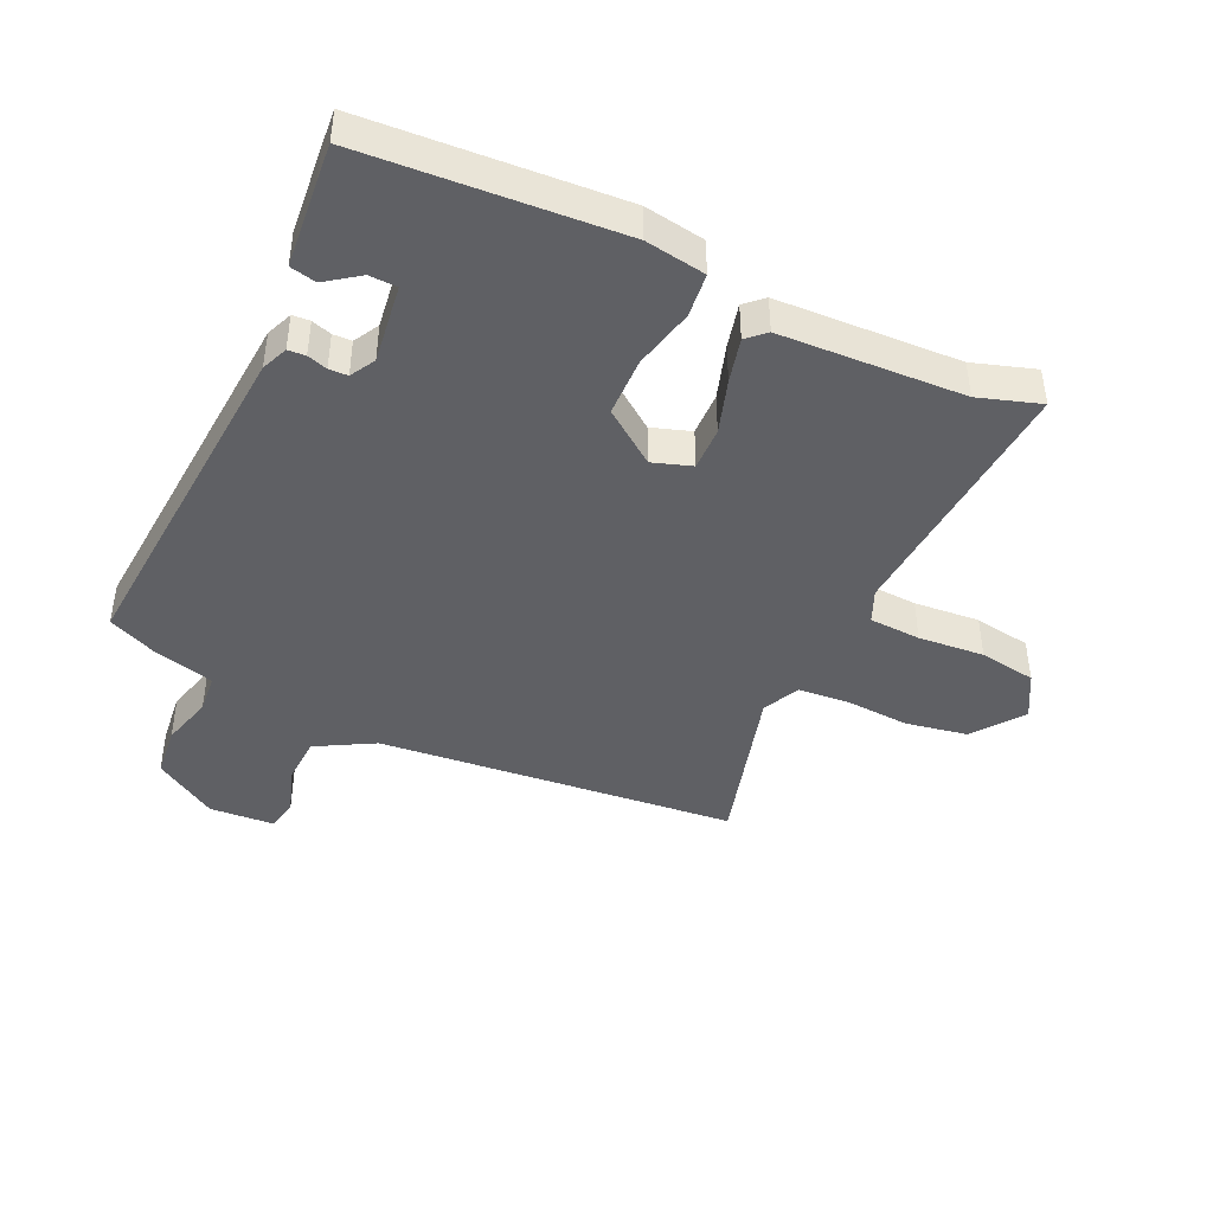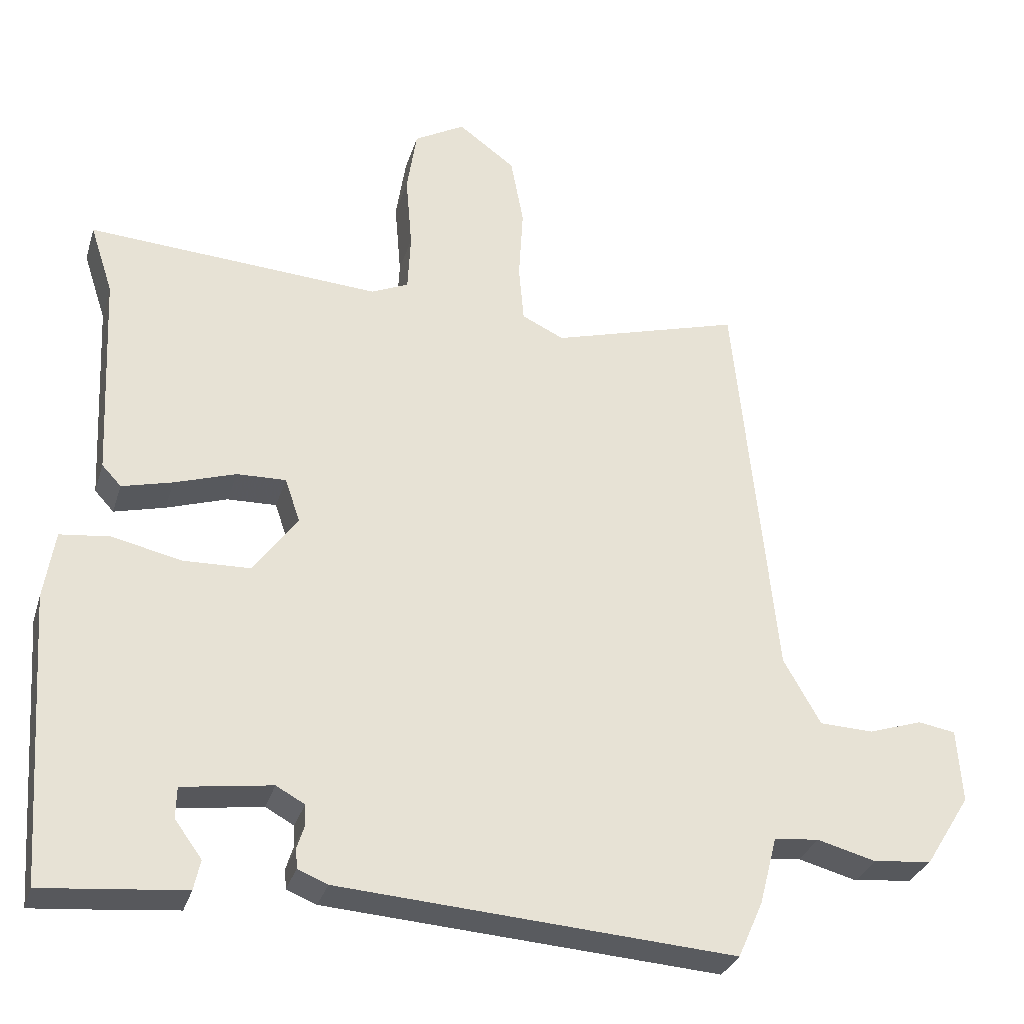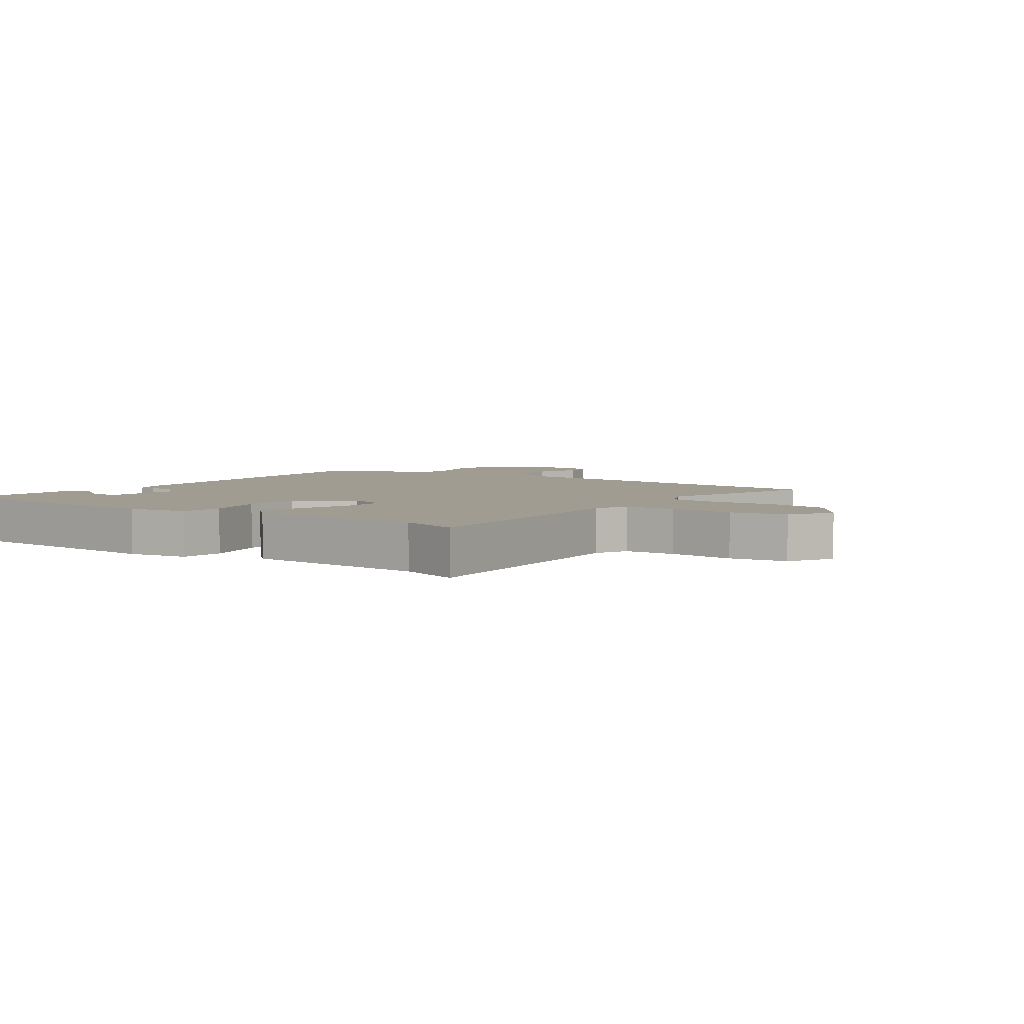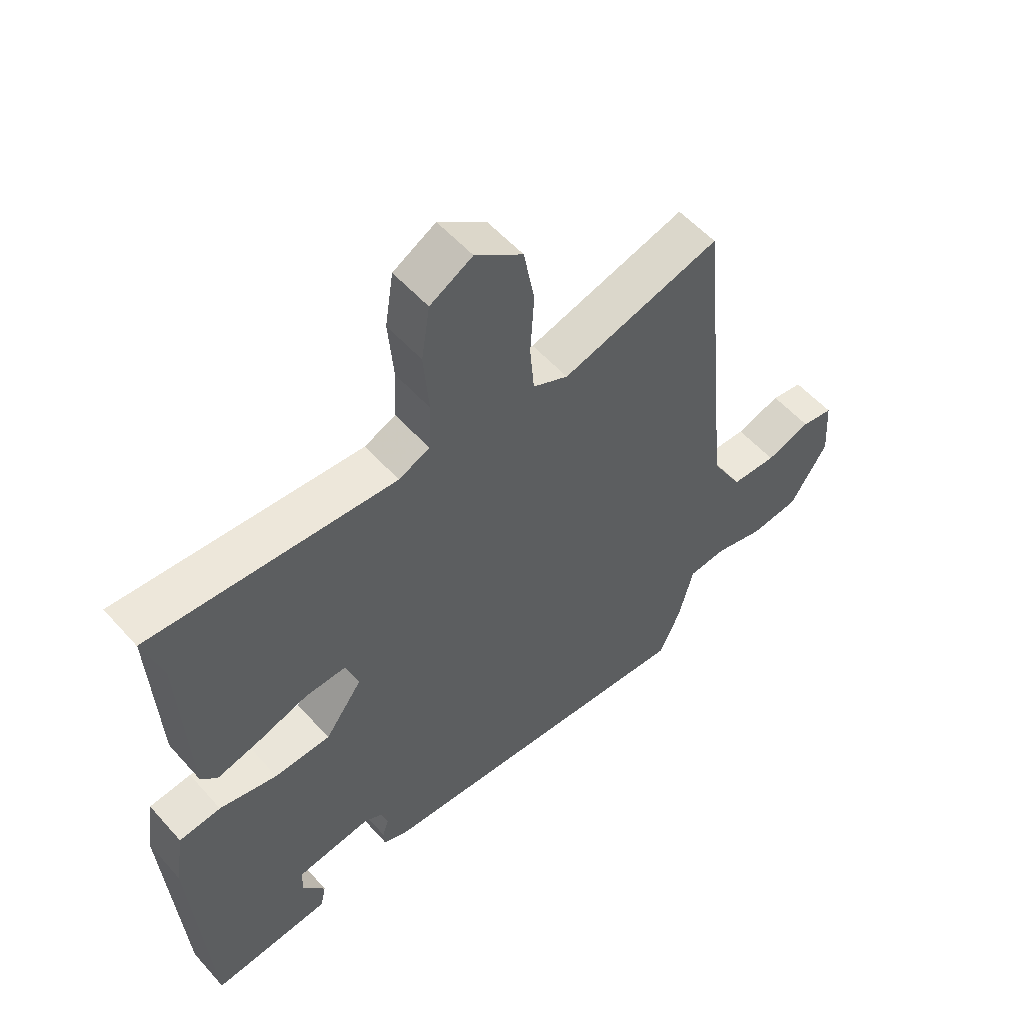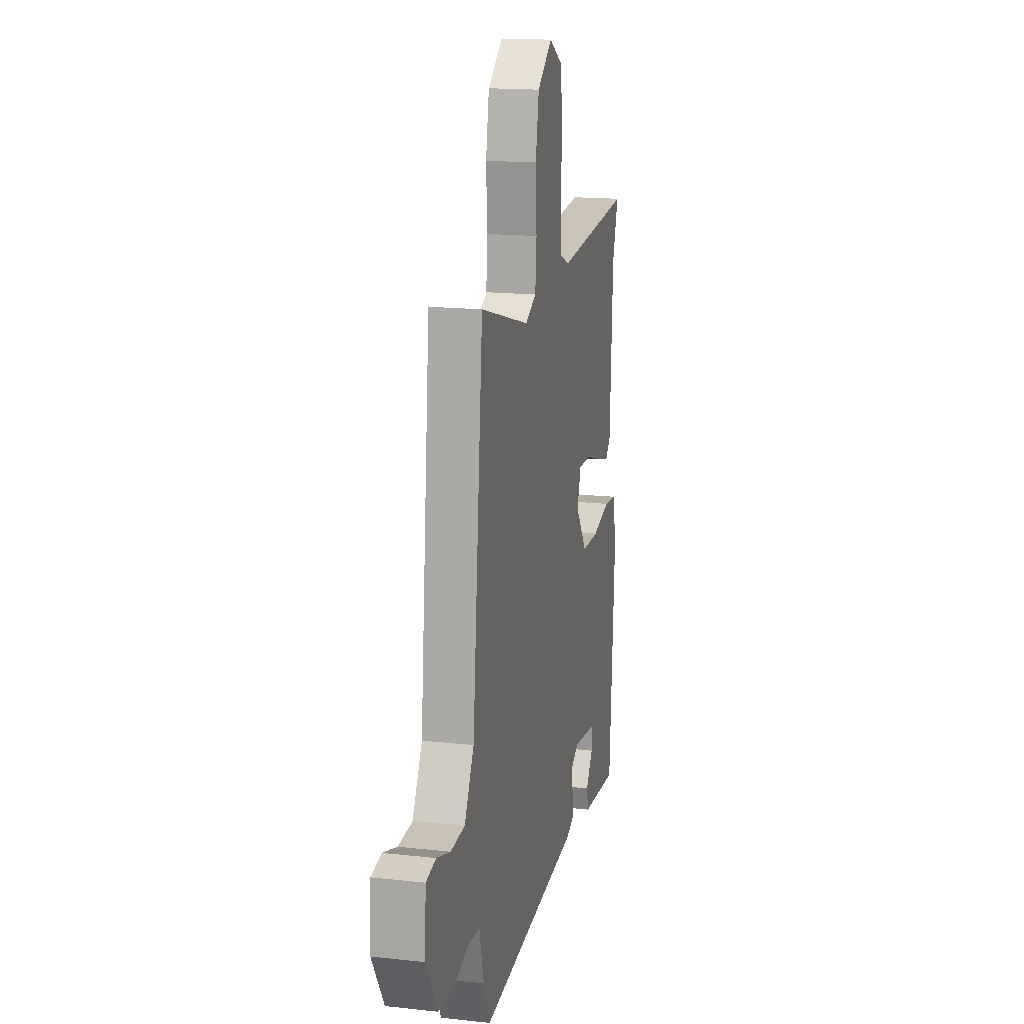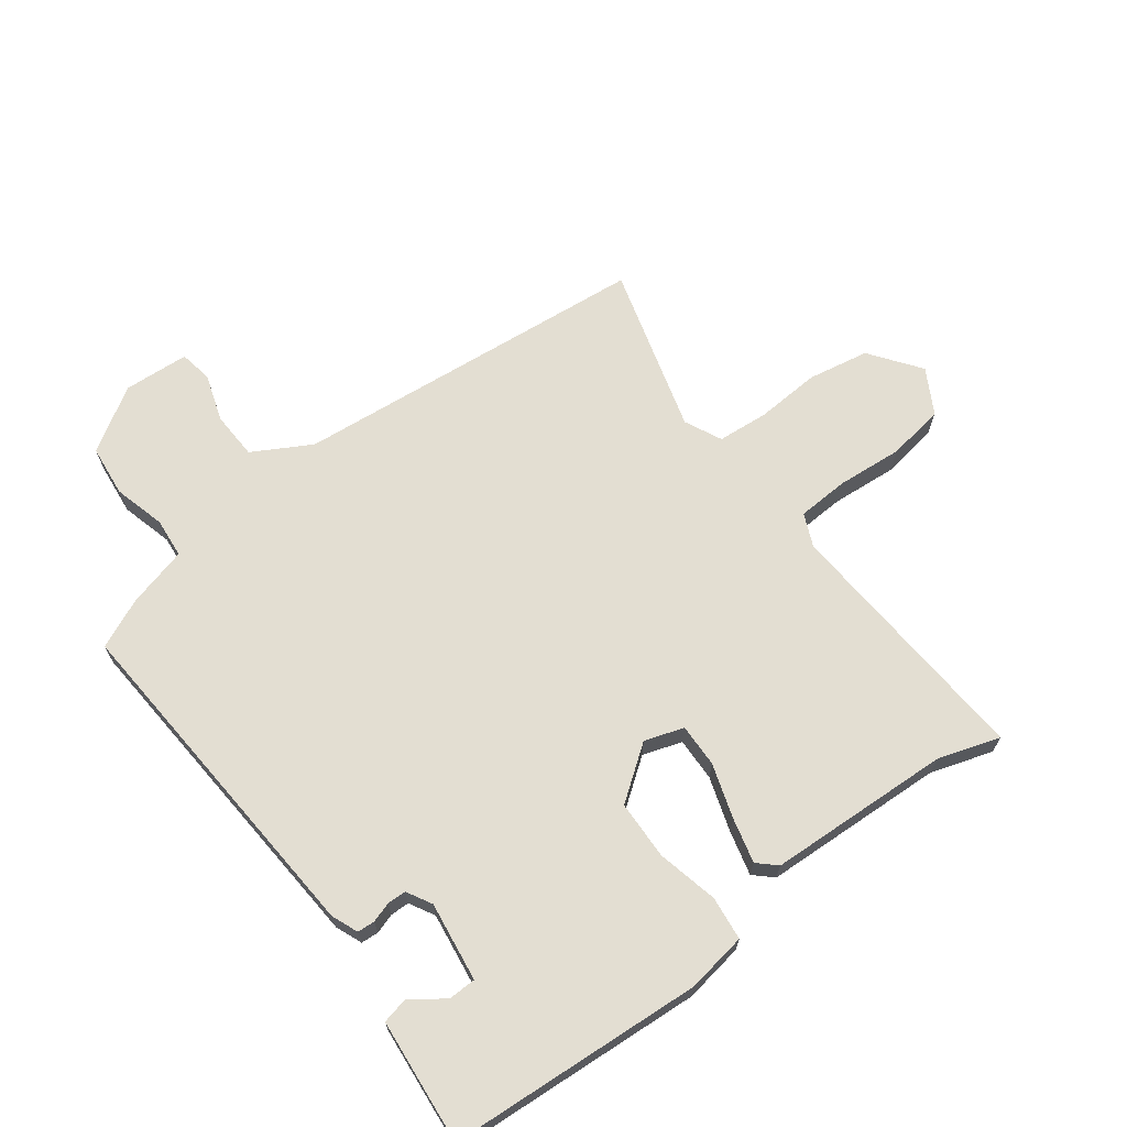
<metadata>
{"format":"obj","ext":"obj","renderer":"f3d","projection":"perspective","resolution":1024,"background":"white","views":[{"elev":-43.4,"azim":-115.2,"up":"+Y"},{"elev":-30.9,"azim":-16.0,"up":"+Z"},{"elev":4.5,"azim":-54.5,"up":"+Y"},{"elev":55.1,"azim":-40.8,"up":"+Z"},{"elev":16.9,"azim":102.5,"up":"+Z"},{"elev":67.6,"azim":-127.0,"up":"+Y"}]}
</metadata>
<code>
v -0.492 0.07 -0.503
v -0.52 0.07 -0.098
v -0.505 0.07 -0.002
v -0.435 0.07 0.006
v -0.338 0.07 -0.016
v -0.244 0.07 -0.013
v -0.182 0.07 0.072
v -0.203 0.07 0.134
v -0.272 0.07 0.132
v -0.358 0.07 0.104
v -0.429 0.07 0.086
v -0.456 0.07 0.115
v -0.47 0.07 0.407
v -0.502 0.07 0.505
v -0.09 0.07 0.478
v -0.038 0.07 0.501
v -0.034 0.07 0.583
v -0.043 0.07 0.688
v -0.029 0.07 0.779
v 0.042 0.07 0.819
v 0.122 0.07 0.76
v 0.14 0.07 0.663
v 0.134 0.07 0.56
v 0.141 0.07 0.479
v 0.2 0.07 0.451
v 0.466 0.07 0.527
v 0.523 0.07 -0.043
v 0.575 0.07 -0.135
v 0.651 0.07 -0.138
v 0.726 0.07 -0.113
v 0.779 0.07 -0.122
v 0.786 0.07 -0.226
v 0.723 0.07 -0.327
v 0.641 0.07 -0.336
v 0.558 0.07 -0.314
v 0.495 0.07 -0.32
v 0.47 0.07 -0.416
v 0.435 0.07 -0.495
v -0.12 0.07 -0.457
v -0.162 0.07 -0.44
v -0.164 0.07 -0.412
v -0.154 0.07 -0.38
v -0.155 0.07 -0.35
v -0.195 0.07 -0.328
v -0.321 0.07 -0.346
v -0.322 0.07 -0.39
v -0.284 0.07 -0.442
v -0.293 0.07 -0.484
v -0.435 0.07 -0.498
v -0.492 0 -0.503
v -0.52 0 -0.098
v -0.505 0 -0.002
v -0.435 0 0.006
v -0.338 0 -0.016
v -0.244 0 -0.013
v -0.182 0 0.072
v -0.203 0 0.134
v -0.272 0 0.132
v -0.358 0 0.104
v -0.429 0 0.086
v -0.456 0 0.115
v -0.47 0 0.407
v -0.502 0 0.505
v -0.09 0 0.478
v -0.038 0 0.501
v -0.034 0 0.583
v -0.043 0 0.688
v -0.029 0 0.779
v 0.042 0 0.819
v 0.122 0 0.76
v 0.14 0 0.663
v 0.134 0 0.56
v 0.141 0 0.479
v 0.2 0 0.451
v 0.466 0 0.527
v 0.523 0 -0.043
v 0.575 0 -0.135
v 0.651 0 -0.138
v 0.726 0 -0.113
v 0.779 0 -0.122
v 0.786 0 -0.226
v 0.723 0 -0.327
v 0.641 0 -0.336
v 0.558 0 -0.314
v 0.495 0 -0.32
v 0.47 0 -0.416
v 0.435 0 -0.495
v -0.12 0 -0.457
v -0.162 0 -0.44
v -0.164 0 -0.412
v -0.154 0 -0.38
v -0.155 0 -0.35
v -0.195 0 -0.328
v -0.321 0 -0.346
v -0.322 0 -0.39
v -0.284 0 -0.442
v -0.293 0 -0.484
v -0.435 0 -0.498
f 48 49 1
f 47 48 1
f 46 47 1
f 3 4 5
f 2 3 5
f 1 2 5
f 46 1 5
f 45 46 5
f 44 45 5 6
f 43 44 6 7
f 40 41 42
f 39 40 42
f 38 39 42
f 37 38 42
f 36 37 42
f 35 36 42 43
f 33 34 35
f 32 33 35
f 31 32 35
f 30 31 35
f 29 30 35
f 28 29 35 43
f 27 28 43 7
f 27 7 8
f 26 27 8
f 25 26 8
f 21 22 23
f 20 21 23
f 19 20 23
f 18 19 23
f 17 18 23
f 16 17 23 24
f 25 8 9
f 24 25 9
f 16 24 9
f 15 16 9
f 11 12 13
f 10 11 13
f 9 10 13
f 15 9 13
f 13 14 15
f 50 98 97
f 50 97 96
f 50 96 95
f 54 53 52
f 54 52 51
f 54 51 50
f 54 50 95
f 54 95 94
f 55 54 94 93
f 56 55 93 92
f 91 90 89
f 91 89 88
f 91 88 87
f 91 87 86
f 91 86 85
f 92 91 85 84
f 84 83 82
f 84 82 81
f 84 81 80
f 84 80 79
f 84 79 78
f 92 84 78 77
f 56 92 77 76
f 57 56 76
f 57 76 75
f 57 75 74
f 72 71 70
f 72 70 69
f 72 69 68
f 72 68 67
f 72 67 66
f 73 72 66 65
f 58 57 74
f 58 74 73
f 58 73 65
f 58 65 64
f 62 61 60
f 62 60 59
f 62 59 58
f 62 58 64
f 64 63 62
f 1 50 51 2
f 2 51 52 3
f 3 52 53 4
f 4 53 54 5
f 5 54 55 6
f 6 55 56 7
f 7 56 57 8
f 8 57 58 9
f 9 58 59 10
f 10 59 60 11
f 11 60 61 12
f 12 61 62 13
f 13 62 63 14
f 14 63 64 15
f 15 64 65 16
f 16 65 66 17
f 17 66 67 18
f 18 67 68 19
f 19 68 69 20
f 20 69 70 21
f 21 70 71 22
f 22 71 72 23
f 23 72 73 24
f 24 73 74 25
f 25 74 75 26
f 26 75 76 27
f 27 76 77 28
f 28 77 78 29
f 29 78 79 30
f 30 79 80 31
f 31 80 81 32
f 32 81 82 33
f 33 82 83 34
f 34 83 84 35
f 35 84 85 36
f 36 85 86 37
f 37 86 87 38
f 38 87 88 39
f 39 88 89 40
f 40 89 90 41
f 41 90 91 42
f 42 91 92 43
f 43 92 93 44
f 44 93 94 45
f 45 94 95 46
f 46 95 96 47
f 47 96 97 48
f 48 97 98 49
f 49 98 50 1

</code>
